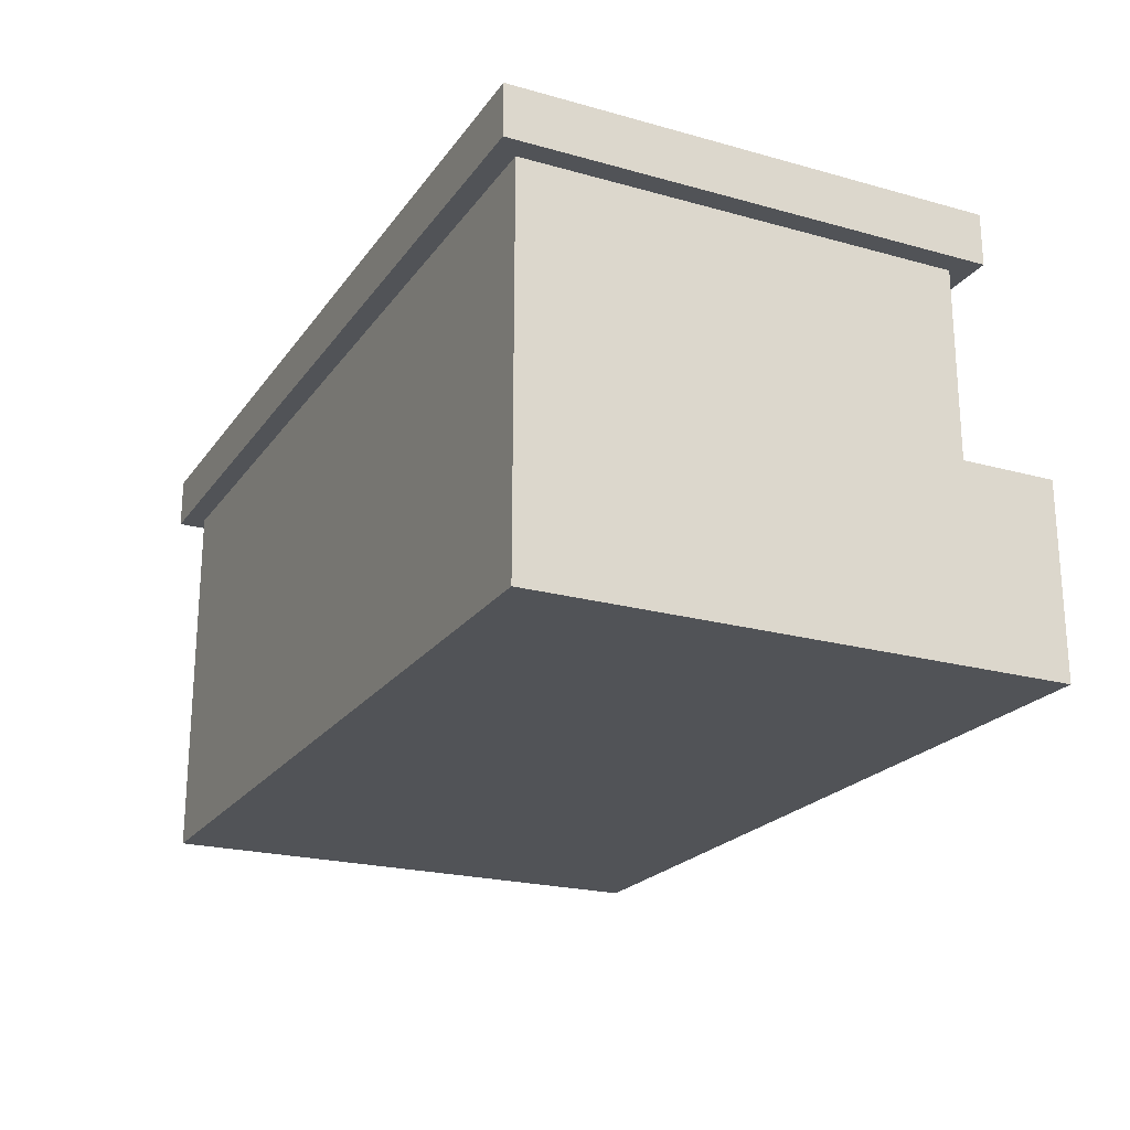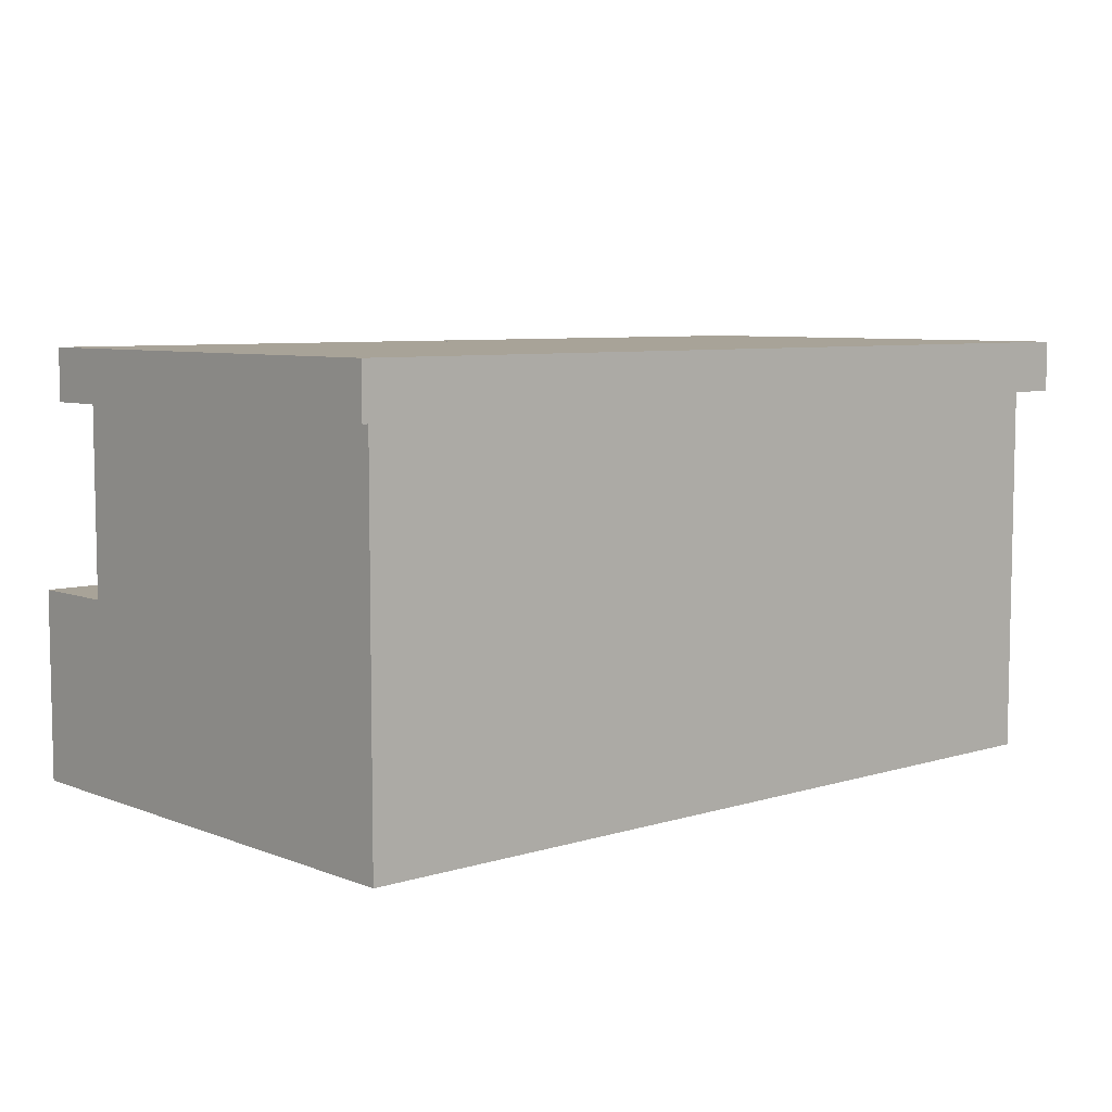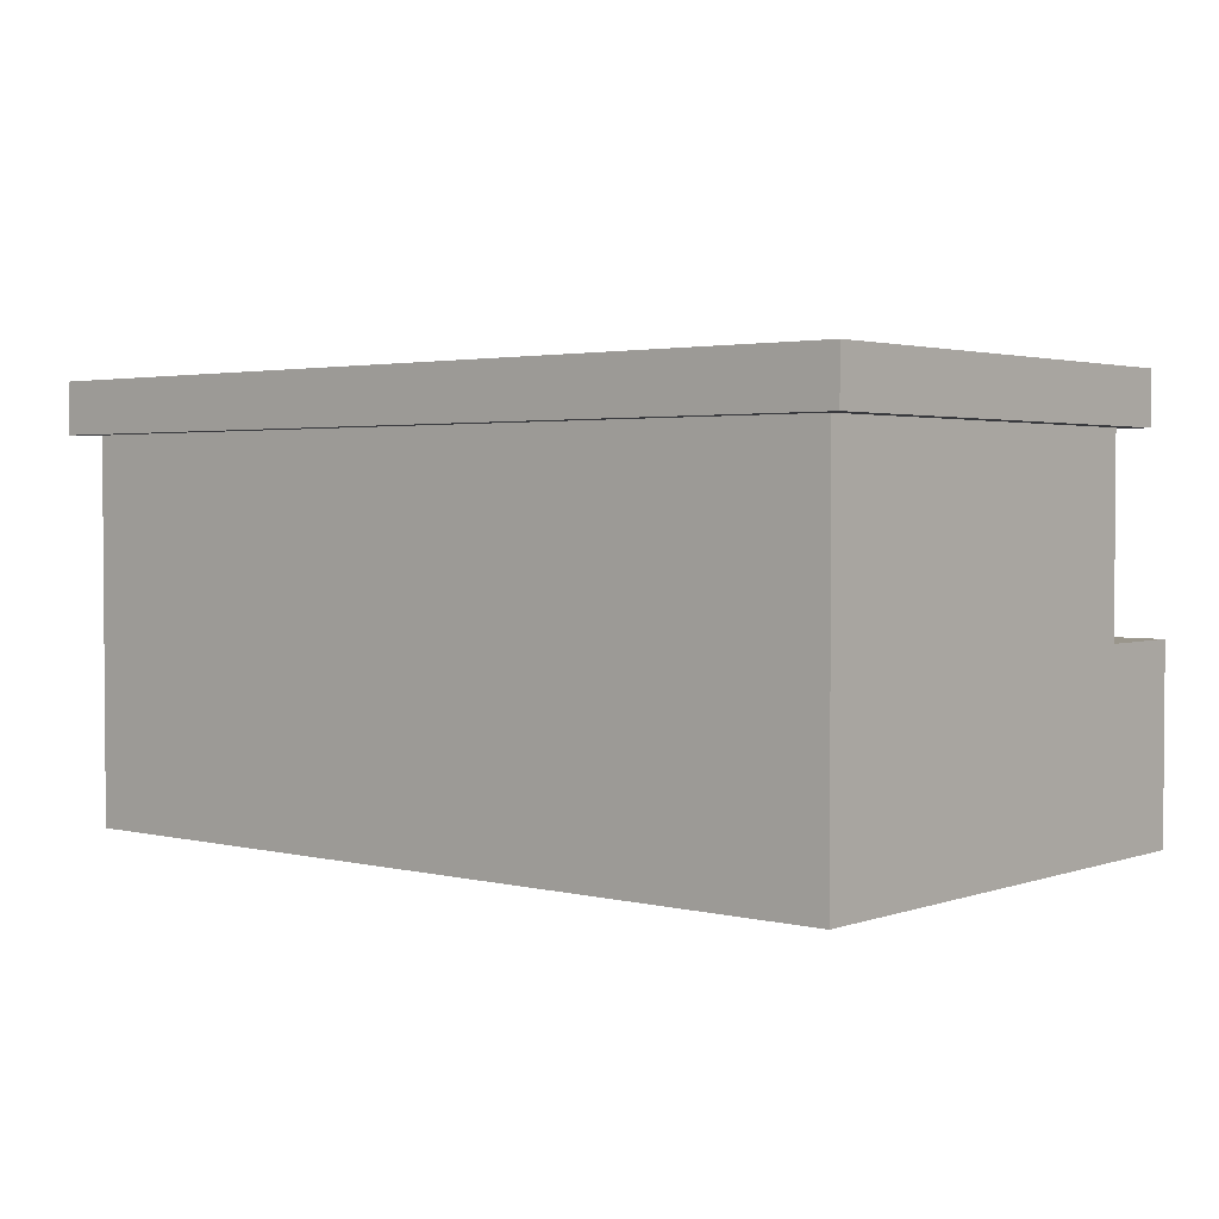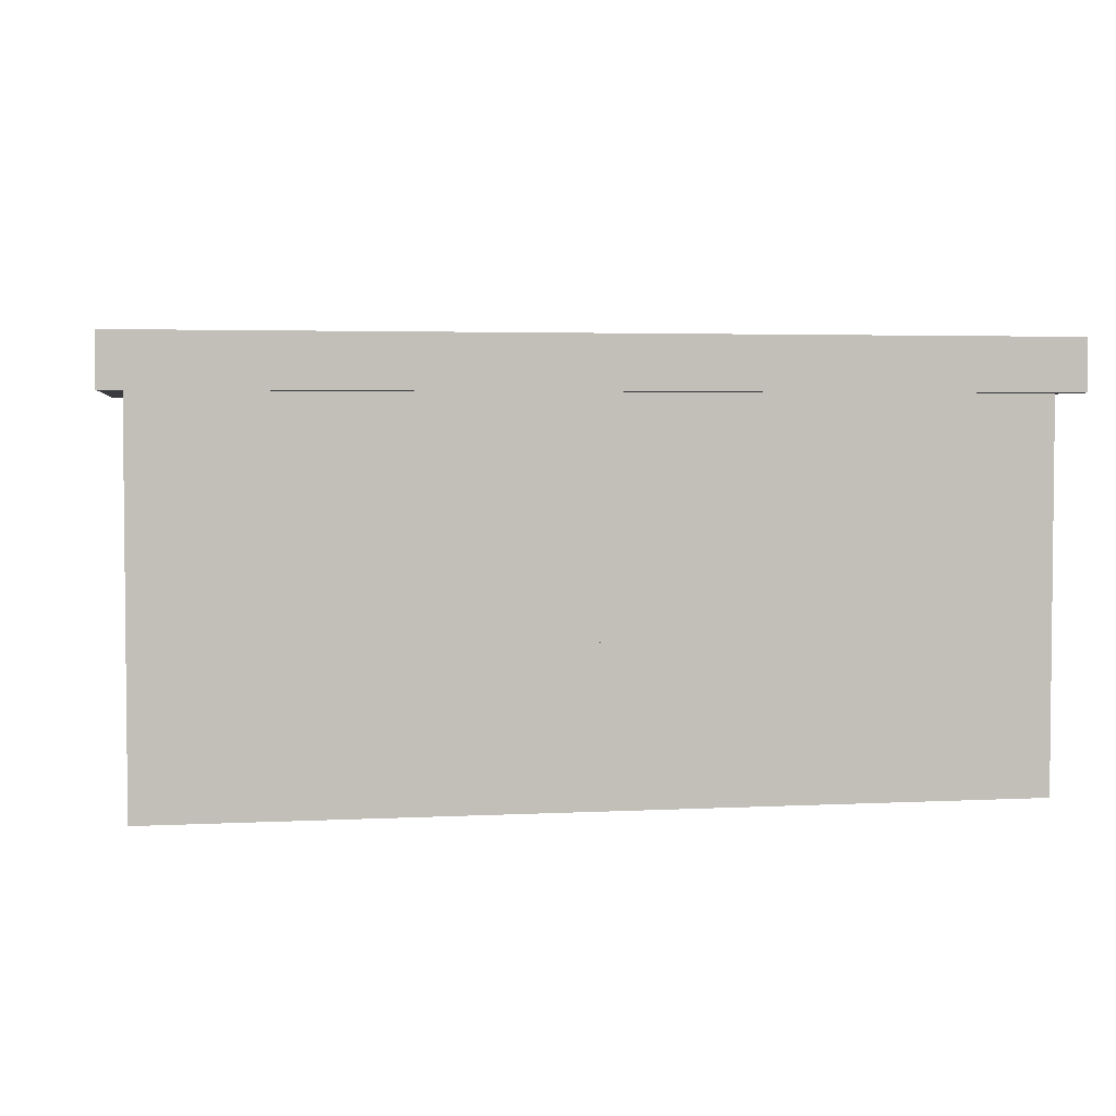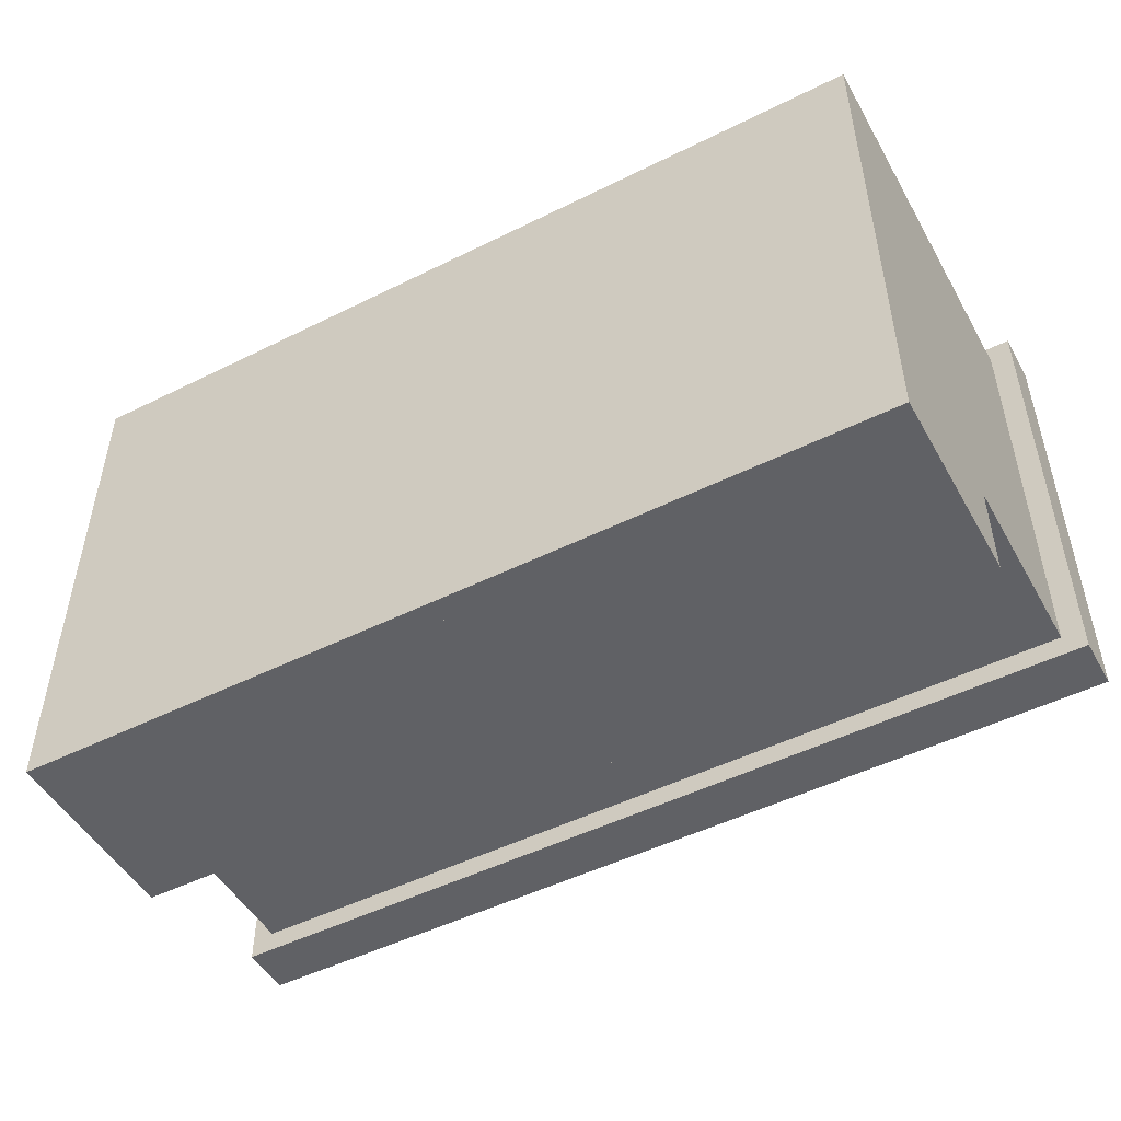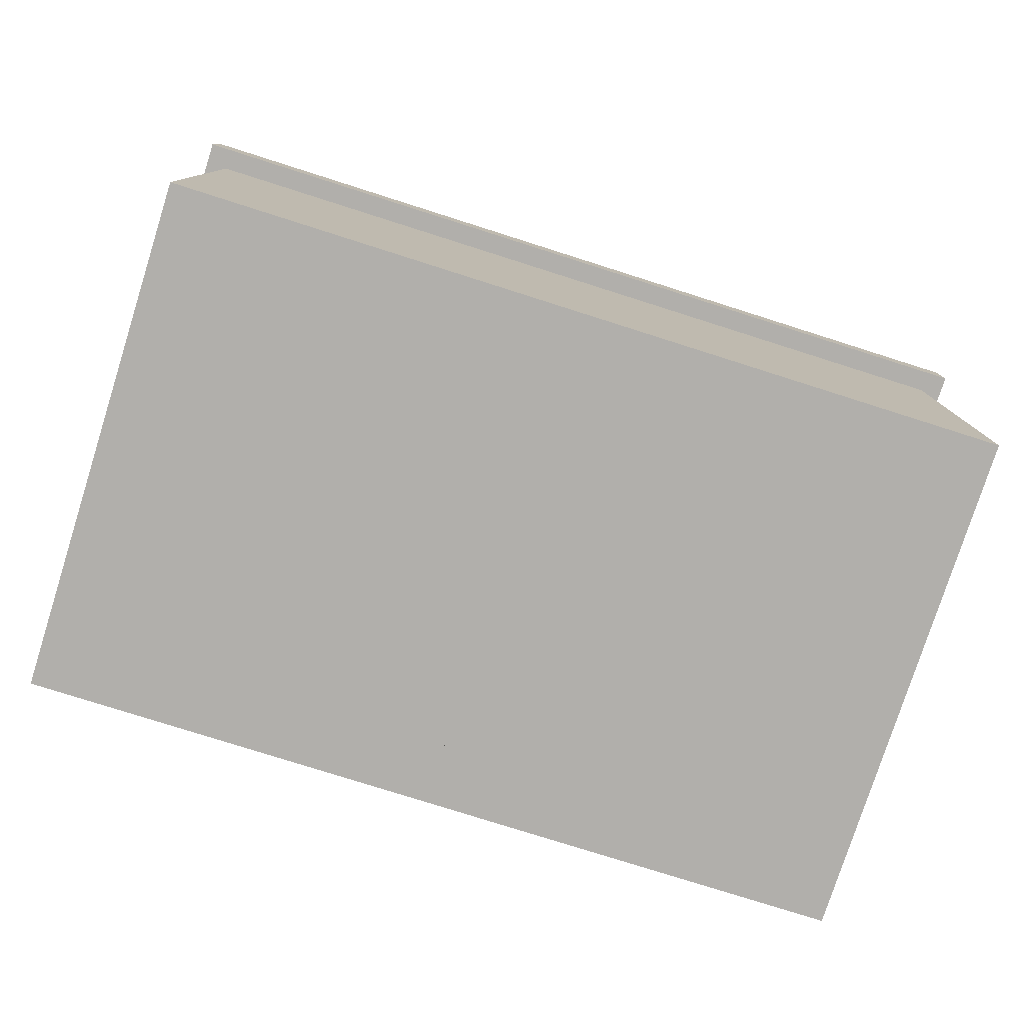
<metadata>
{"format":"obj","ext":"obj","renderer":"f3d","projection":"perspective","resolution":1024,"background":"white","views":[{"elev":-21.9,"azim":-116.0,"up":"+Z"},{"elev":6.9,"azim":138.2,"up":"+Z"},{"elev":2.5,"azim":-139.8,"up":"+Z"},{"elev":3.4,"azim":170.1,"up":"+Z"},{"elev":-49.7,"azim":-151.3,"up":"+Y"},{"elev":-78.2,"azim":162.4,"up":"+Z"}]}
</metadata>
<code>
g boots_green
v 0.45 -0.65 0
v -0.45 0.45 0
v -0.45 -0.65 0
v 0.45 0.45 0
v 0.45 0.45 0.9
v -0.45 -0.45 0.9
v -0.45 0.45 0.9
v 0.45 -0.45 0.9
v 0.45 -0.65 0
v -0.45 -0.65 0.4
v 0.45 -0.65 0.4
v -0.45 -0.65 0
v 0.45 -0.45 0.9
v -0.45 -0.45 0.4
v -0.45 -0.45 0.9
v 0.45 -0.45 0.4
v 0.45 -0.65 0.4
v 0.45 0.45 0
v 0.45 -0.65 0
v 0.45 -0.45 0.4
v 0.45 -0.45 0.9
v 0.45 0.45 0.9
v -0.45 0.45 0.9
v 0.45 0.45 0
v 0.45 0.45 0.9
v -0.45 0.45 0
v -0.45 -0.45 0.9
v -0.45 0.45 0
v -0.45 0.45 0.9
v -0.45 -0.45 0.4
v -0.45 -0.65 0
v -0.45 -0.65 0.4
v -0.45 -0.45 0.4
v 0.45 -0.65 0.4
v -0.45 -0.65 0.4
v 0.45 -0.45 0.4
v -0.4964 -0.495 0.7926
v 0.4727 0.495 0.7926
v -0.4964 0.495 0.7926
v 0.4727 -0.495 0.7926
v -0.4964 -0.495 0.9
v 0.4727 -0.495 0.7926
v -0.4964 -0.495 0.7926
v 0.4727 -0.495 0.9
v 0.4727 -0.495 0.9
v 0.4727 0.495 0.7926
v 0.4727 -0.495 0.7926
v 0.4727 0.495 0.9
v 0.4727 0.495 0.9
v -0.4964 0.495 0.7926
v 0.4727 0.495 0.7926
v -0.4964 0.495 0.9
v -0.4964 0.495 0.9
v -0.4964 -0.495 0.7926
v -0.4964 0.495 0.7926
v -0.4964 -0.495 0.9
v -0.4964 -0.495 0.9
v 0.4264 -0.45 0.9
v 0.4727 -0.495 0.9
v -0.45 -0.45 0.9
v 0.4264 0.45 0.9
v 0.4727 0.495 0.9
v -0.45 0.45 0.9
v -0.4964 0.495 0.9
v 1.326 -0.65 -4e-06
v 0.4264 0.45 2e-06
v 0.4264 -0.65 -4e-06
v 1.326 0.45 2e-06
v 1.326 0.45 0.9
v 0.4264 -0.45 0.9
v 0.4264 0.45 0.9
v 1.326 -0.45 0.9
v 1.326 -0.65 -4e-06
v 0.4264 -0.65 0.4
v 1.326 -0.65 0.4
v 0.4264 -0.65 -4e-06
v 1.326 -0.45 0.9
v 0.4264 -0.45 0.4
v 0.4264 -0.45 0.9
v 1.326 -0.45 0.4
v 1.326 -0.65 0.4
v 1.326 0.45 2e-06
v 1.326 -0.65 -4e-06
v 1.326 -0.45 0.4
v 1.326 -0.45 0.9
v 1.326 0.45 0.9
v 0.4264 0.45 0.9
v 1.326 0.45 2e-06
v 1.326 0.45 0.9
v 0.4264 0.45 2e-06
v 0.4264 -0.45 0.9
v 0.4264 0.45 2e-06
v 0.4264 0.45 0.9
v 0.4264 -0.45 0.4
v 0.4264 -0.65 -4e-06
v 0.4264 -0.65 0.4
v 0.4264 -0.45 0.4
v 1.326 -0.65 0.4
v 0.4264 -0.65 0.4
v 1.326 -0.45 0.4
v 0.4036 -0.495 0.7926
v 1.373 0.495 0.7926
v 0.4036 0.495 0.7926
v 1.373 -0.495 0.7926
v 0.4036 -0.495 0.9
v 1.373 -0.495 0.7926
v 0.4036 -0.495 0.7926
v 1.373 -0.495 0.9
v 1.373 -0.495 0.9
v 1.373 0.495 0.7926
v 1.373 -0.495 0.7926
v 1.373 0.495 0.9
v 1.373 0.495 0.9
v 0.4036 0.495 0.7926
v 1.373 0.495 0.7926
v 0.4036 0.495 0.9
v 0.4036 0.495 0.9
v 0.4036 -0.495 0.7926
v 0.4036 0.495 0.7926
v 0.4036 -0.495 0.9
v 0.4036 -0.495 0.9
v 1.326 -0.45 0.9
v 1.373 -0.495 0.9
v 0.45 -0.45 0.9
v 1.326 0.45 0.9
v 1.373 0.495 0.9
v 0.45 0.45 0.9
v 0.4036 0.495 0.9
g boots_green_0
f -126 -127 -128
f -125 -128 -127
f -122 -123 -124
f -121 -124 -123
f -118 -119 -120
f -117 -120 -119
f -114 -115 -116
f -113 -116 -115
f -110 -111 -112
f -112 -111 -109
f -111 -108 -109
f -107 -108 -111
f -104 -105 -106
f -103 -106 -105
f -100 -101 -102
f -101 -99 -102
f -98 -99 -101
f -97 -99 -98
f -94 -95 -96
f -93 -96 -95
f -90 -91 -92
f -89 -92 -91
f -86 -87 -88
f -85 -88 -87
f -82 -83 -84
f -81 -84 -83
f -78 -79 -80
f -77 -80 -79
f -74 -75 -76
f -73 -76 -75
f -70 -71 -72
f -69 -72 -71
f -71 -70 -68
f -67 -68 -70
f -68 -67 -66
f -65 -66 -67
f -72 -69 -65
f -66 -65 -69
f -62 -63 -64
f -61 -64 -63
f -58 -59 -60
f -57 -60 -59
f -54 -55 -56
f -53 -56 -55
f -50 -51 -52
f -49 -52 -51
f -46 -47 -48
f -48 -47 -45
f -47 -44 -45
f -43 -44 -47
f -40 -41 -42
f -39 -42 -41
f -36 -37 -38
f -37 -35 -38
f -34 -35 -37
f -33 -35 -34
f -30 -31 -32
f -29 -32 -31
f -26 -27 -28
f -25 -28 -27
f -22 -23 -24
f -21 -24 -23
f -18 -19 -20
f -17 -20 -19
f -14 -15 -16
f -13 -16 -15
f -10 -11 -12
f -9 -12 -11
f -6 -7 -8
f -5 -8 -7
f -7 -6 -4
f -3 -4 -6
f -4 -3 -2
f -1 -2 -3
f -8 -5 -1
f -2 -1 -5

</code>
